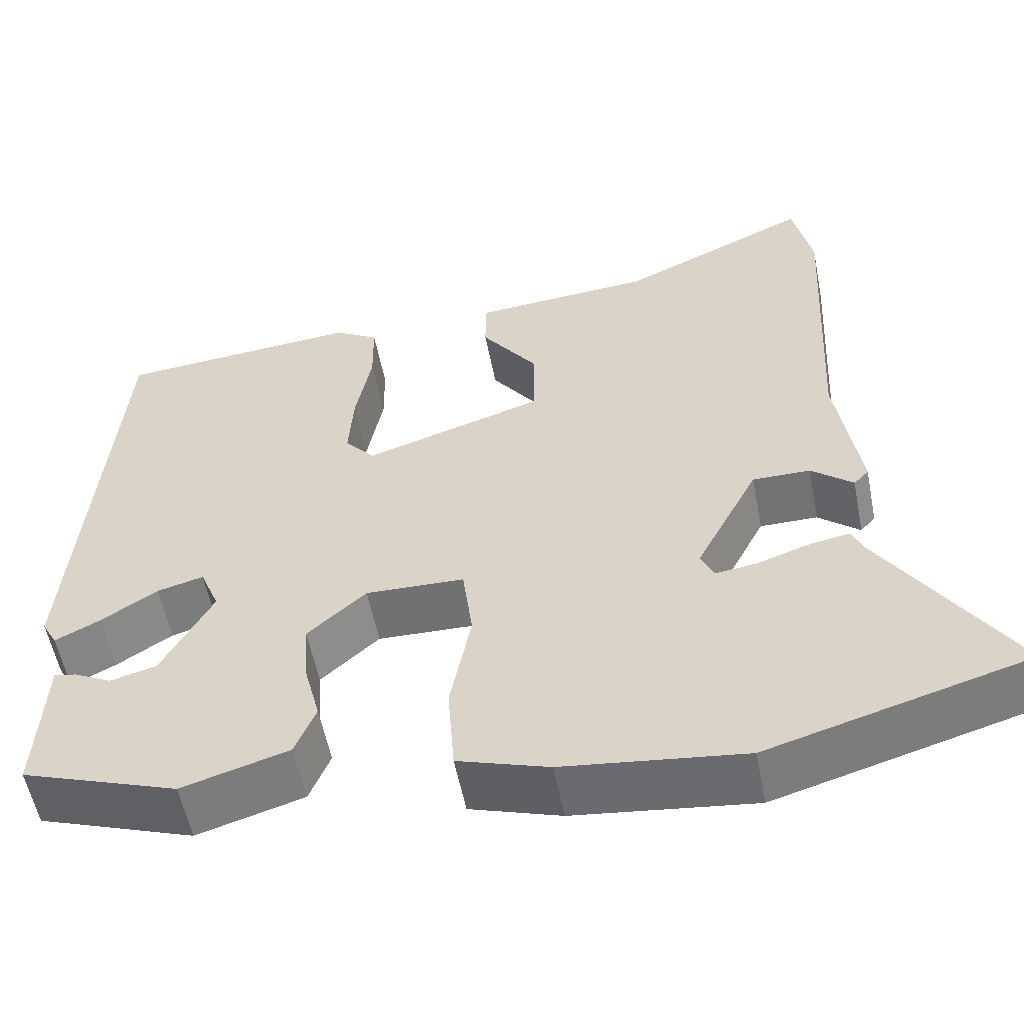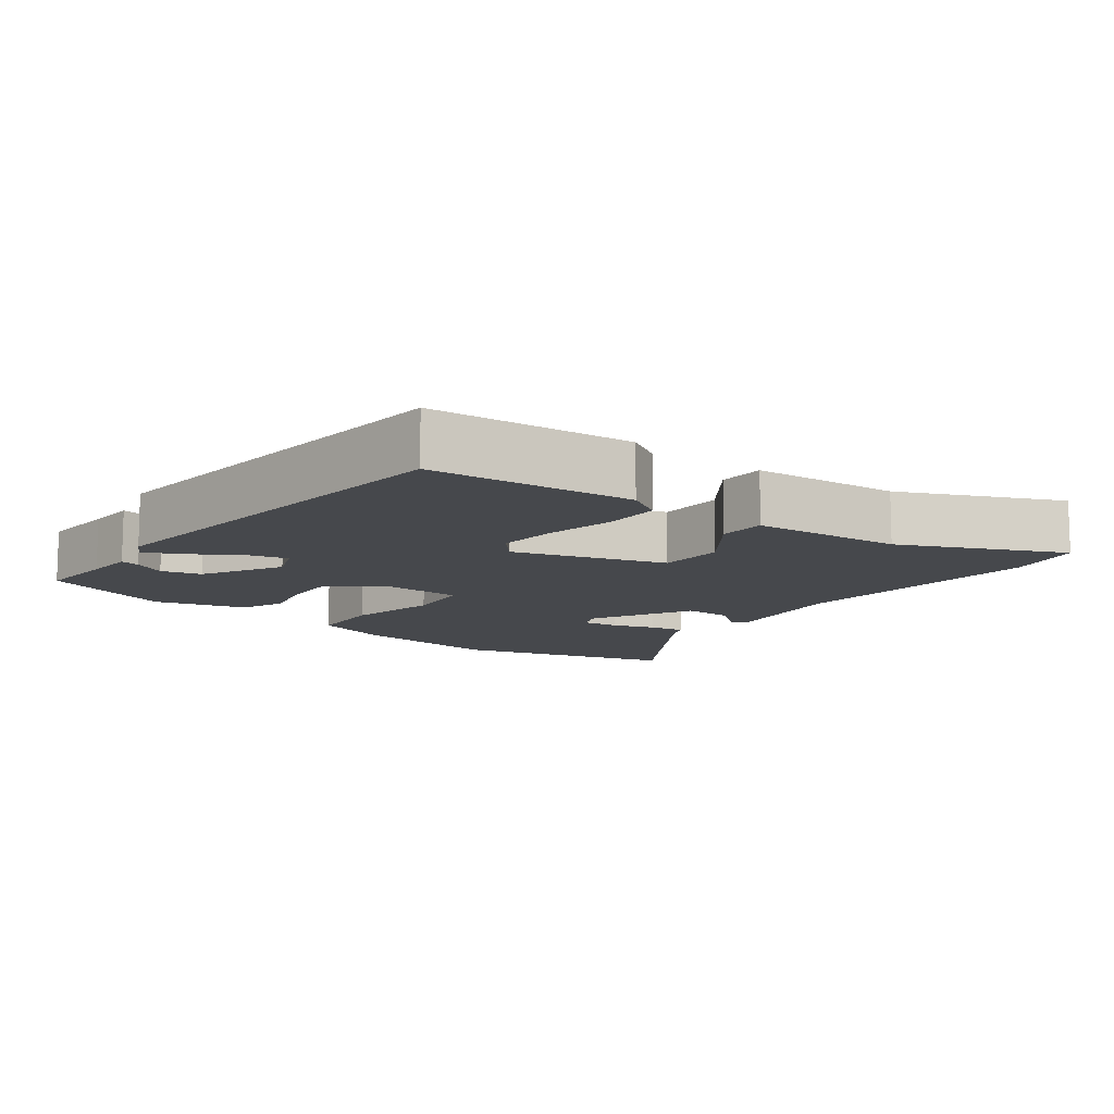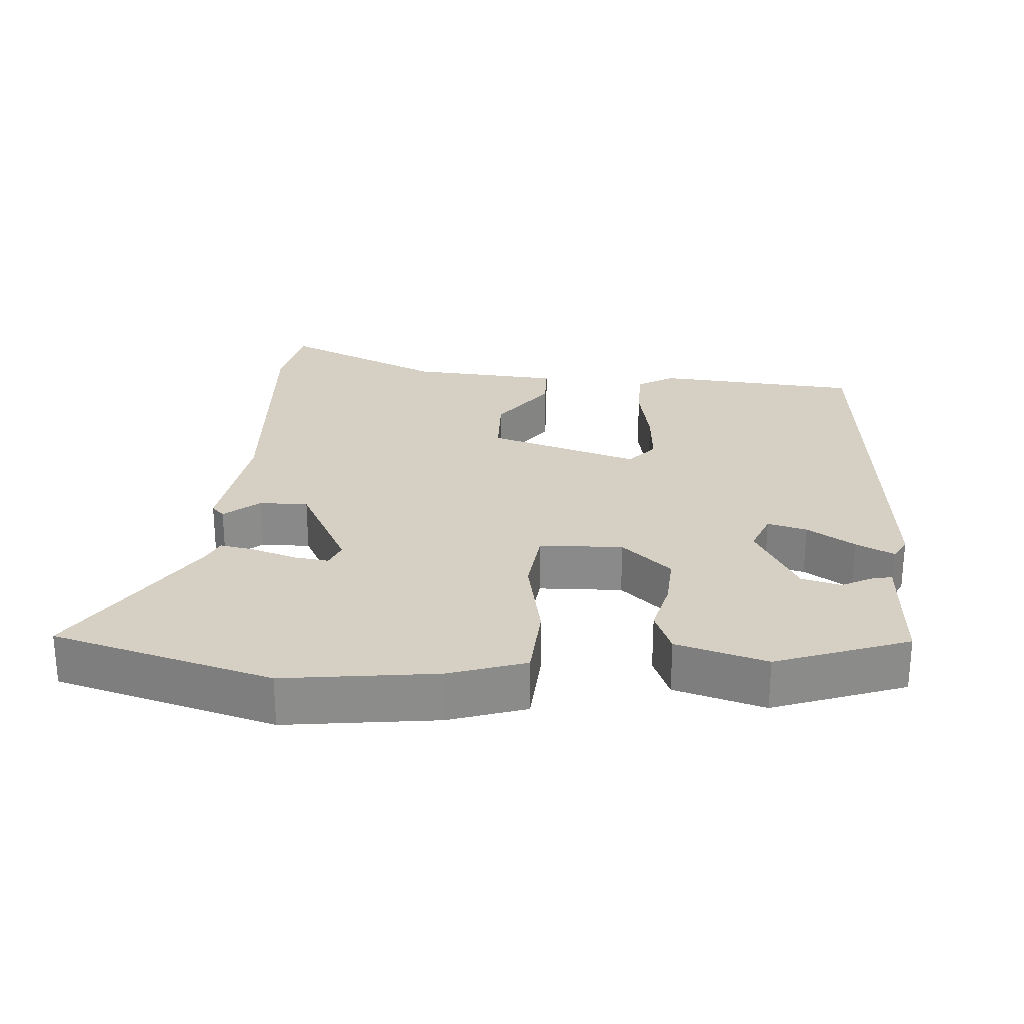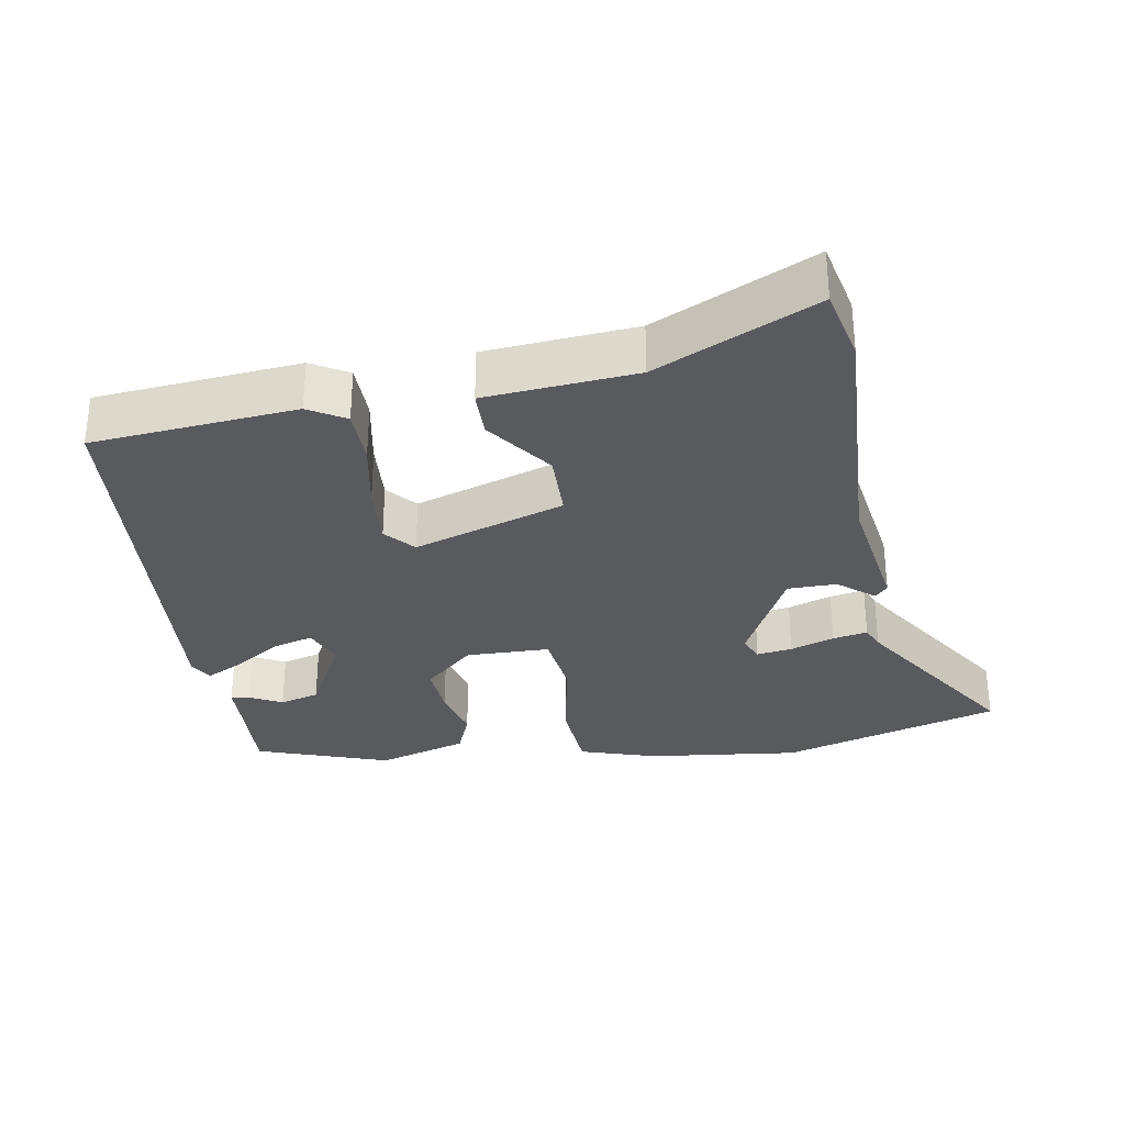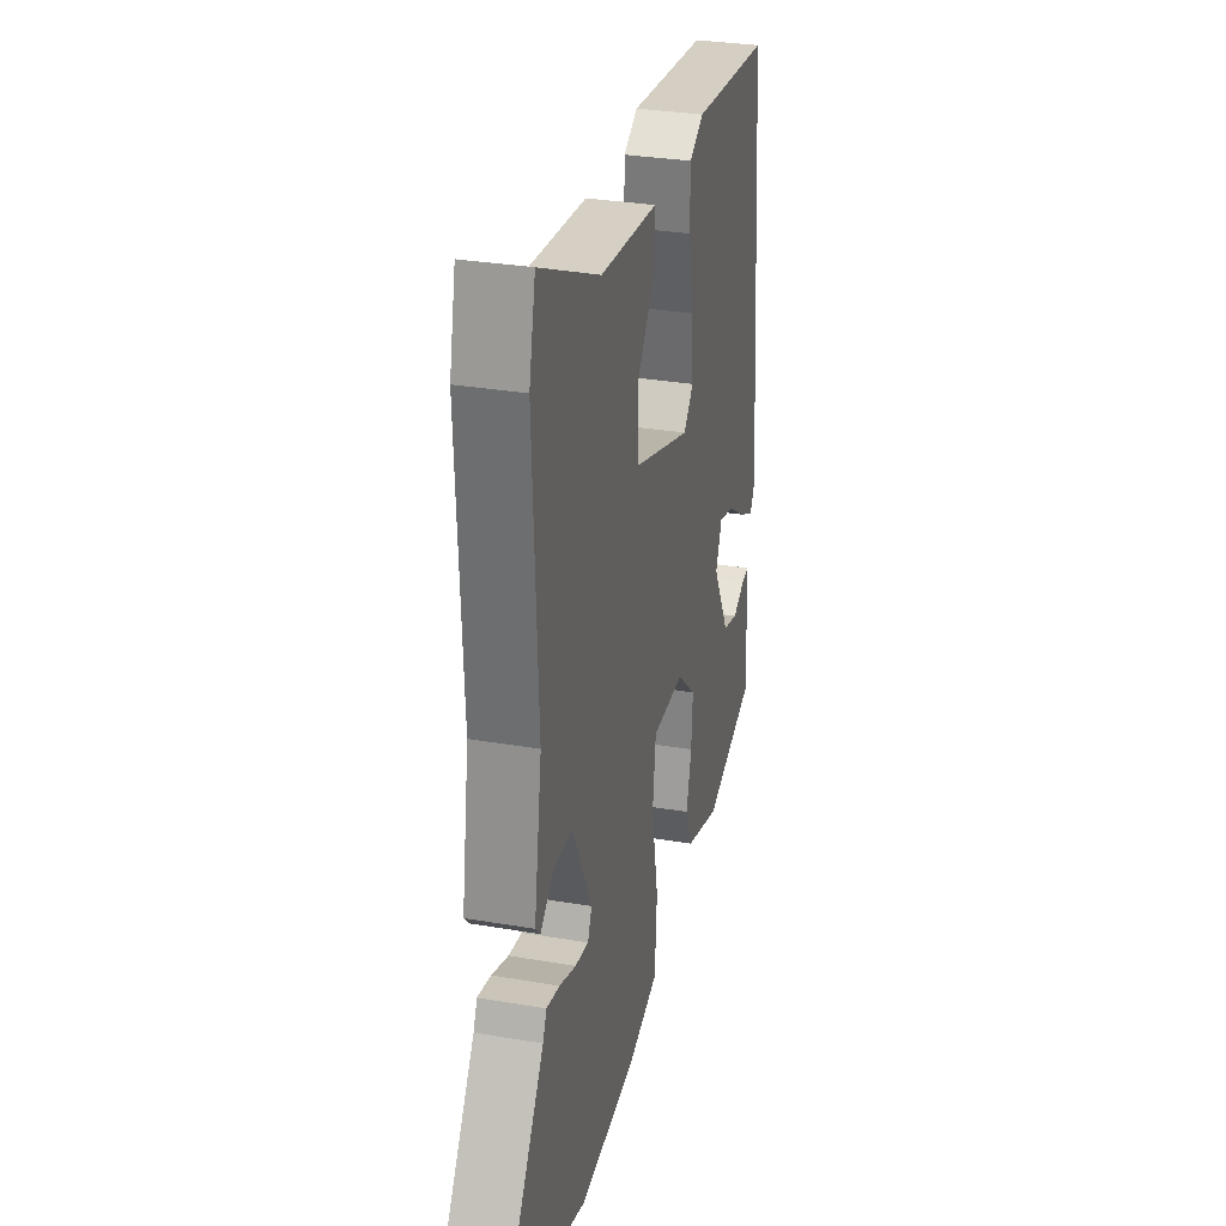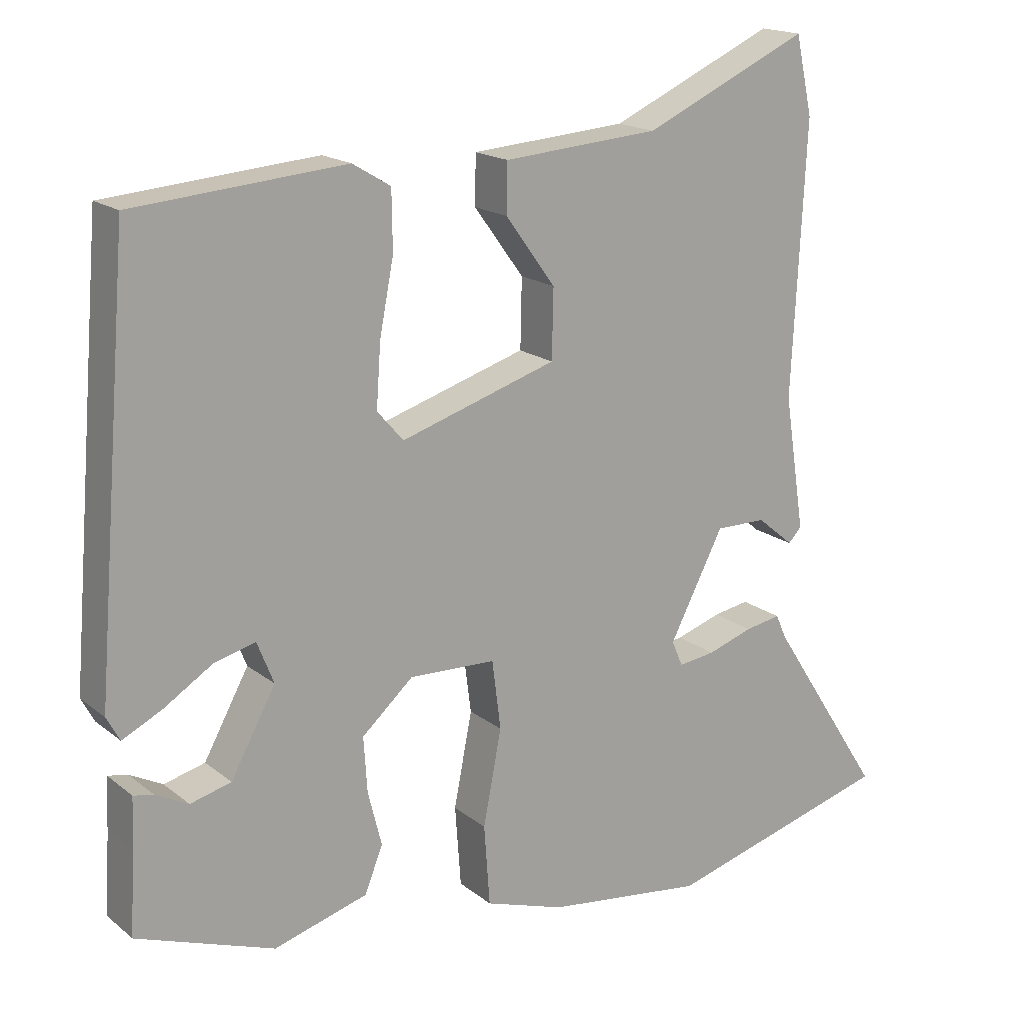
<metadata>
{"format":"obj","ext":"obj","renderer":"f3d","projection":"perspective","resolution":1024,"background":"white","views":[{"elev":-55.6,"azim":11.0,"up":"+Z"},{"elev":-11.3,"azim":-37.6,"up":"+Y"},{"elev":26.2,"azim":-176.2,"up":"+Y"},{"elev":-31.5,"azim":9.9,"up":"+Y"},{"elev":30.3,"azim":104.0,"up":"+Z"},{"elev":17.2,"azim":-33.3,"up":"+Z"}]}
</metadata>
<code>
v 0.479 0.07 0.596
v 0.502 0.07 0.49
v 0.483 0.07 0.12
v 0.511 0.07 -0.063
v 0.493 0.07 -0.082
v 0.443 0.07 -0.041
v 0.374 0.07 -0.041
v 0.3 0.07 -0.185
v 0.315 0.07 -0.22
v 0.365 0.07 -0.213
v 0.427 0.07 -0.192
v 0.476 0.07 -0.183
v 0.49 0.07 -0.215
v 0.647 0.07 -0.458
v 0.337 0.07 -0.547
v 0.121 0.07 -0.521
v 0.012 0.07 -0.486
v 0.004 0.07 -0.376
v 0.029 0.07 -0.247
v 0.017 0.07 -0.153
v -0.101 0.07 -0.15
v -0.171 0.07 -0.213
v -0.166 0.07 -0.288
v -0.147 0.07 -0.363
v -0.172 0.07 -0.425
v -0.3 0.07 -0.463
v -0.488 0.07 -0.397
v -0.482 0.07 -0.286
v -0.479 0.07 -0.217
v -0.452 0.07 -0.222
v -0.407 0.07 -0.245
v -0.351 0.07 -0.23
v -0.29 0.07 -0.118
v -0.313 0.07 -0.061
v -0.369 0.07 -0.076
v -0.436 0.07 -0.119
v -0.49 0.07 -0.146
v -0.508 0.07 -0.113
v -0.461 0.07 0.465
v -0.172 0.07 0.49
v -0.12 0.07 0.459
v -0.119 0.07 0.379
v -0.138 0.07 0.28
v -0.144 0.07 0.194
v -0.108 0.07 0.153
v 0.105 0.07 0.221
v 0.107 0.07 0.315
v 0.039 0.07 0.408
v 0.04 0.07 0.475
v 0.253 0.07 0.492
v 0.479 0 0.596
v 0.502 0 0.49
v 0.483 0 0.12
v 0.511 0 -0.063
v 0.493 0 -0.082
v 0.443 0 -0.041
v 0.374 0 -0.041
v 0.3 0 -0.185
v 0.315 0 -0.22
v 0.365 0 -0.213
v 0.427 0 -0.192
v 0.476 0 -0.183
v 0.49 0 -0.215
v 0.647 0 -0.458
v 0.337 0 -0.547
v 0.121 0 -0.521
v 0.012 0 -0.486
v 0.004 0 -0.376
v 0.029 0 -0.247
v 0.017 0 -0.153
v -0.101 0 -0.15
v -0.171 0 -0.213
v -0.166 0 -0.288
v -0.147 0 -0.363
v -0.172 0 -0.425
v -0.3 0 -0.463
v -0.488 0 -0.397
v -0.482 0 -0.286
v -0.479 0 -0.217
v -0.452 0 -0.222
v -0.407 0 -0.245
v -0.351 0 -0.23
v -0.29 0 -0.118
v -0.313 0 -0.061
v -0.369 0 -0.076
v -0.436 0 -0.119
v -0.49 0 -0.146
v -0.508 0 -0.113
v -0.461 0 0.465
v -0.172 0 0.49
v -0.12 0 0.459
v -0.119 0 0.379
v -0.138 0 0.28
v -0.144 0 0.194
v -0.108 0 0.153
v 0.105 0 0.221
v 0.107 0 0.315
v 0.039 0 0.408
v 0.04 0 0.475
v 0.253 0 0.492
f 47 48 49 50
f 46 47 50 1
f 40 41 42 43
f 40 43 44
f 39 40 44
f 38 39 44 45
f 35 36 37 38
f 34 35 38 45
f 28 29 30 31
f 28 31 32
f 27 28 32
f 26 27 32
f 23 24 25 26
f 22 23 26 32
f 21 22 32 33
f 16 17 18 19
f 16 19 20
f 13 14 15 16
f 10 11 12 13
f 9 10 13 16
f 8 9 16 20
f 3 4 5 6
f 3 6 7
f 46 1 2 3
f 46 3 7
f 20 21 33 34
f 20 34 45 46
f 7 8 20 46
f 100 99 98 97
f 51 100 97 96
f 93 92 91 90
f 94 93 90
f 94 90 89
f 95 94 89 88
f 88 87 86 85
f 95 88 85 84
f 81 80 79 78
f 82 81 78
f 82 78 77
f 82 77 76
f 76 75 74 73
f 82 76 73 72
f 83 82 72 71
f 69 68 67 66
f 70 69 66
f 66 65 64 63
f 63 62 61 60
f 66 63 60 59
f 70 66 59 58
f 56 55 54 53
f 57 56 53
f 53 52 51 96
f 57 53 96
f 84 83 71 70
f 96 95 84 70
f 96 70 58 57
f 1 51 52 2
f 2 52 53 3
f 3 53 54 4
f 4 54 55 5
f 5 55 56 6
f 6 56 57 7
f 7 57 58 8
f 8 58 59 9
f 9 59 60 10
f 10 60 61 11
f 11 61 62 12
f 12 62 63 13
f 13 63 64 14
f 14 64 65 15
f 15 65 66 16
f 16 66 67 17
f 17 67 68 18
f 18 68 69 19
f 19 69 70 20
f 20 70 71 21
f 21 71 72 22
f 22 72 73 23
f 23 73 74 24
f 24 74 75 25
f 25 75 76 26
f 26 76 77 27
f 27 77 78 28
f 28 78 79 29
f 29 79 80 30
f 30 80 81 31
f 31 81 82 32
f 32 82 83 33
f 33 83 84 34
f 34 84 85 35
f 35 85 86 36
f 36 86 87 37
f 37 87 88 38
f 38 88 89 39
f 39 89 90 40
f 40 90 91 41
f 41 91 92 42
f 42 92 93 43
f 43 93 94 44
f 44 94 95 45
f 45 95 96 46
f 46 96 97 47
f 47 97 98 48
f 48 98 99 49
f 49 99 100 50
f 50 100 51 1

</code>
